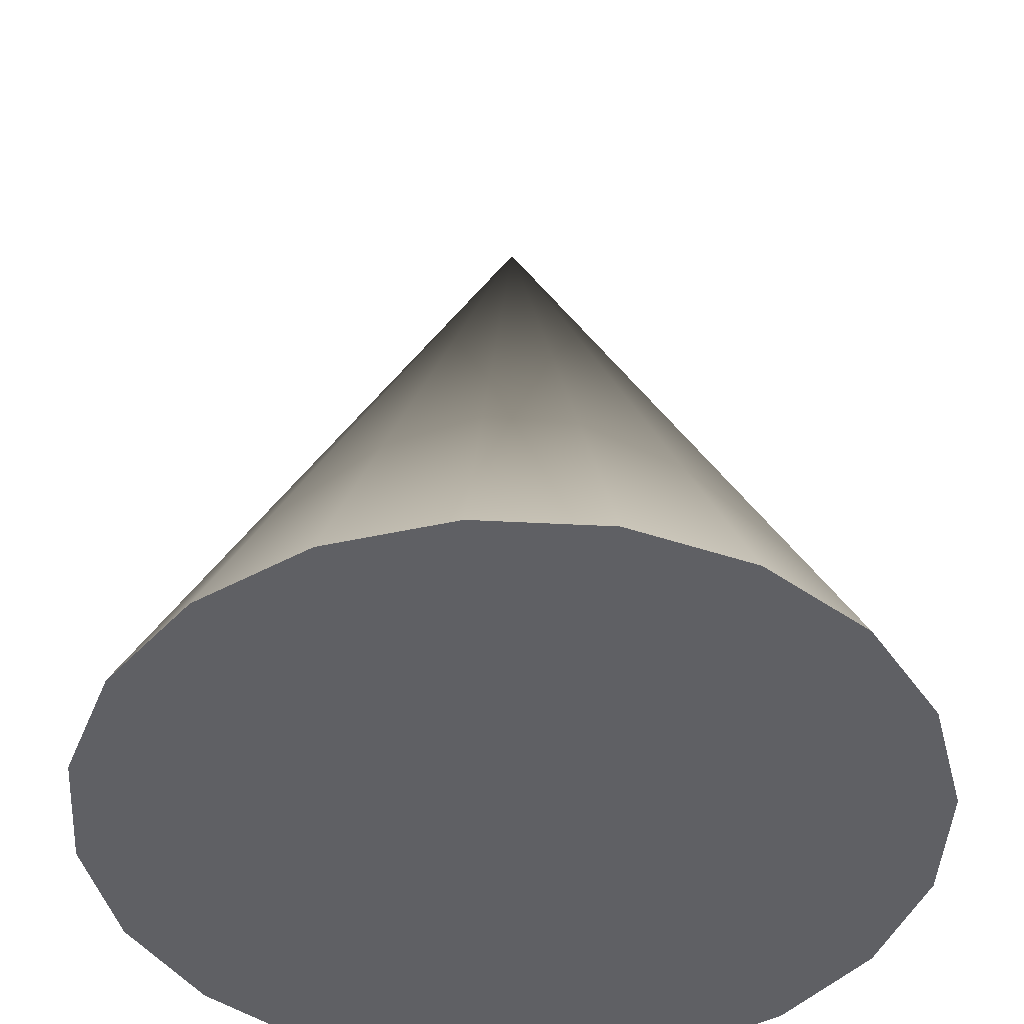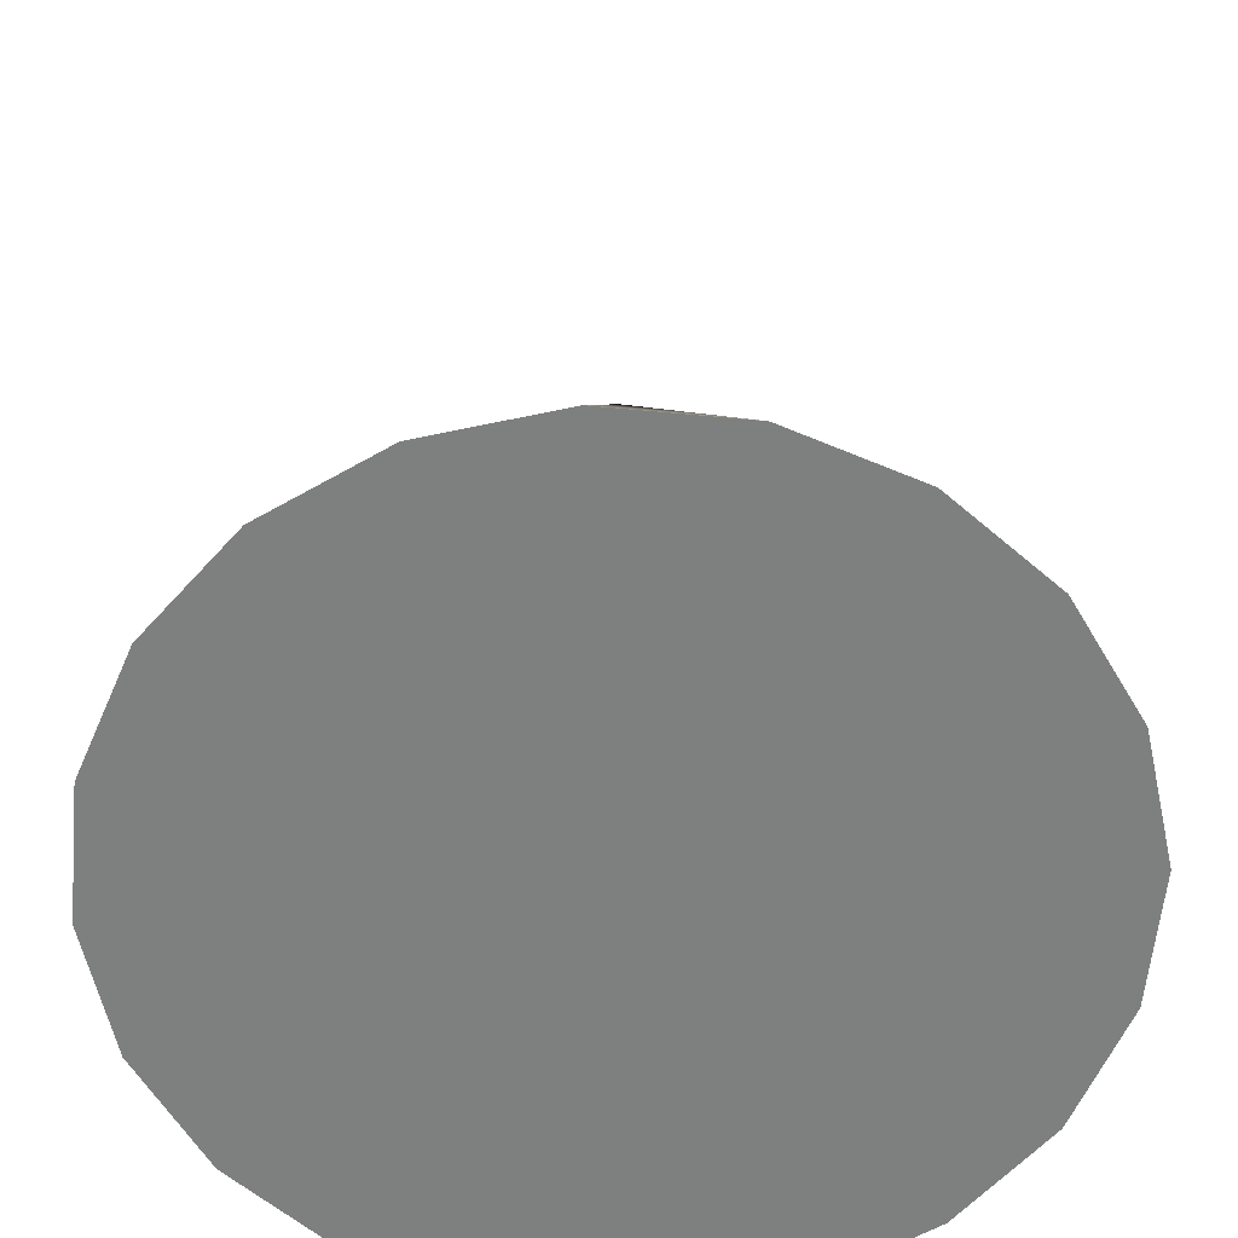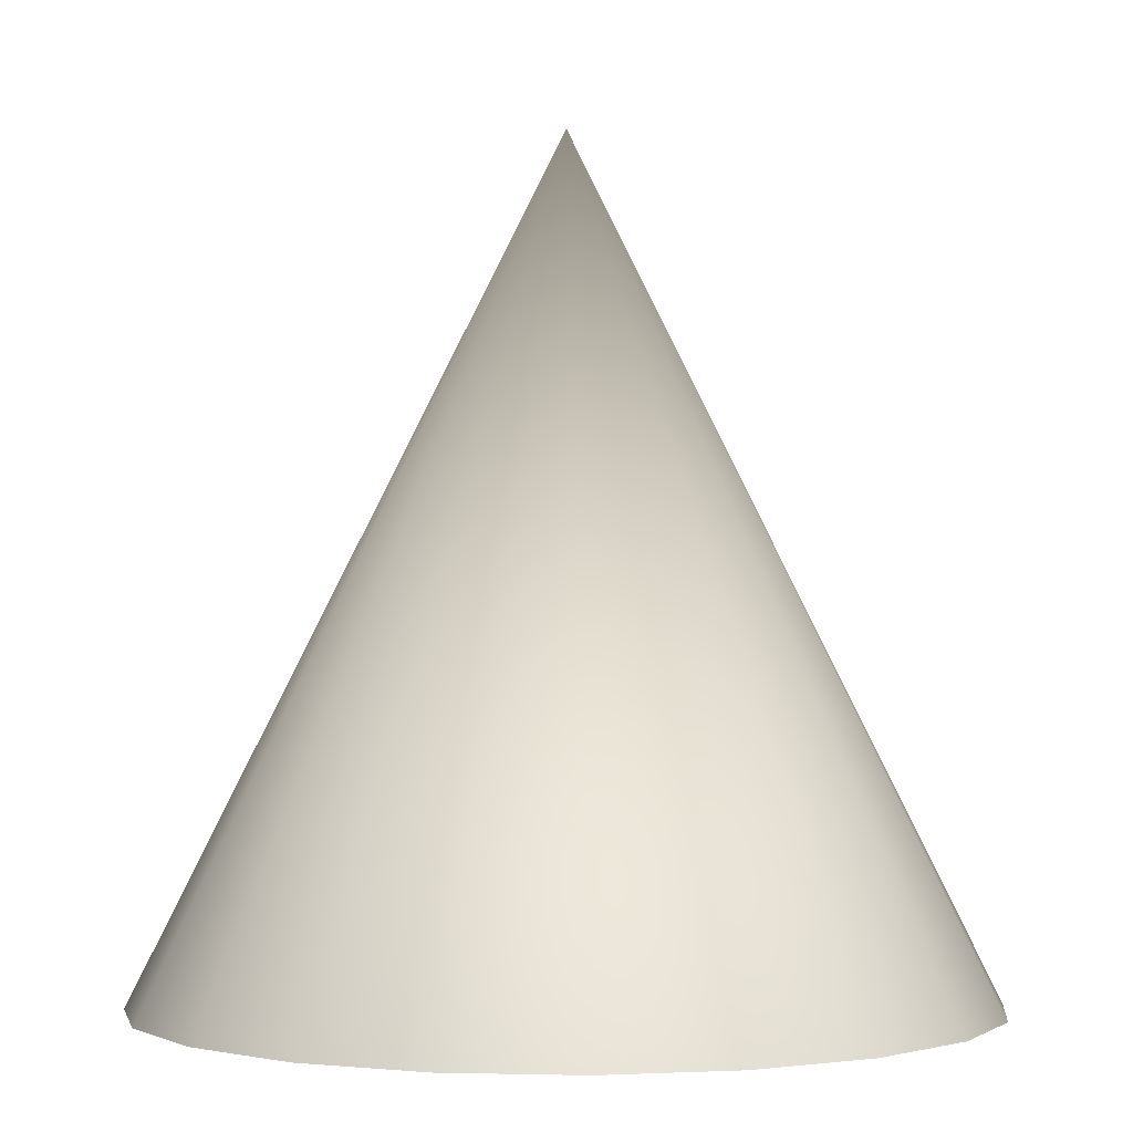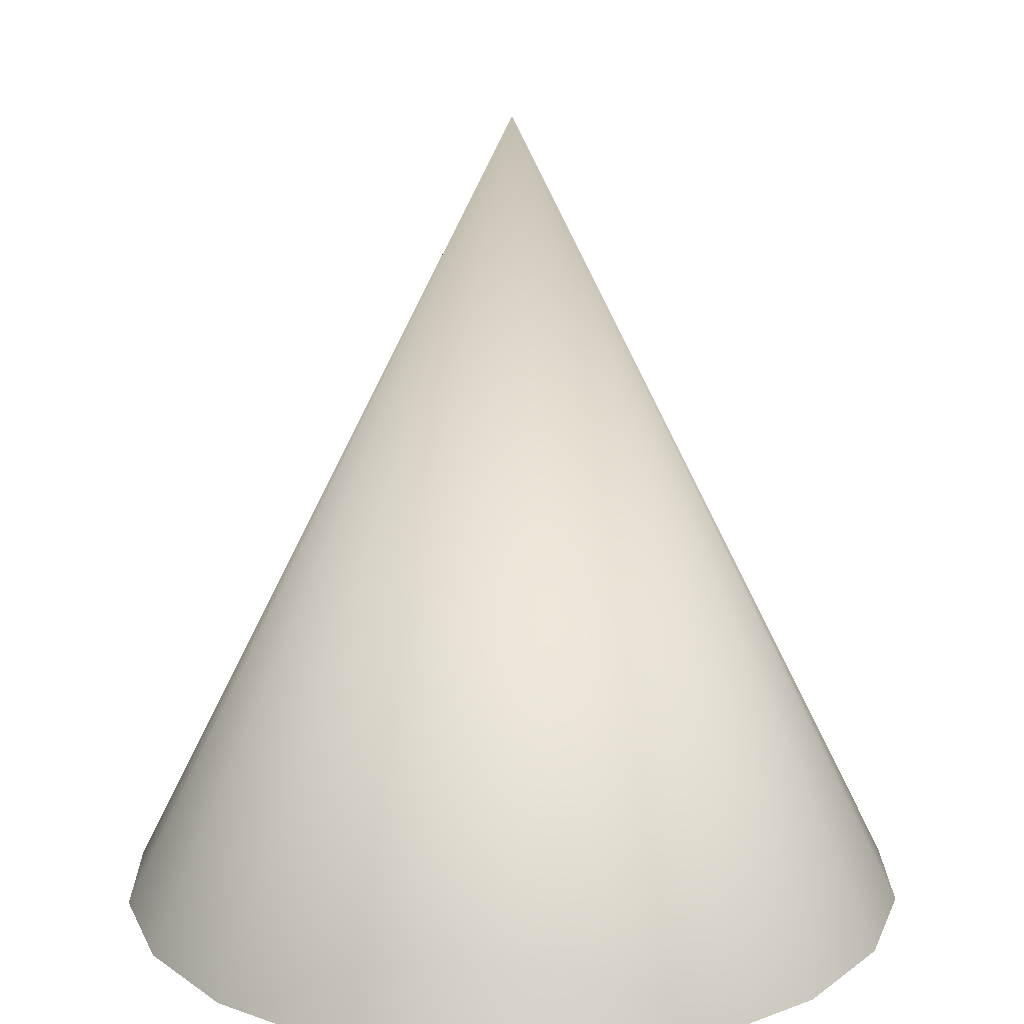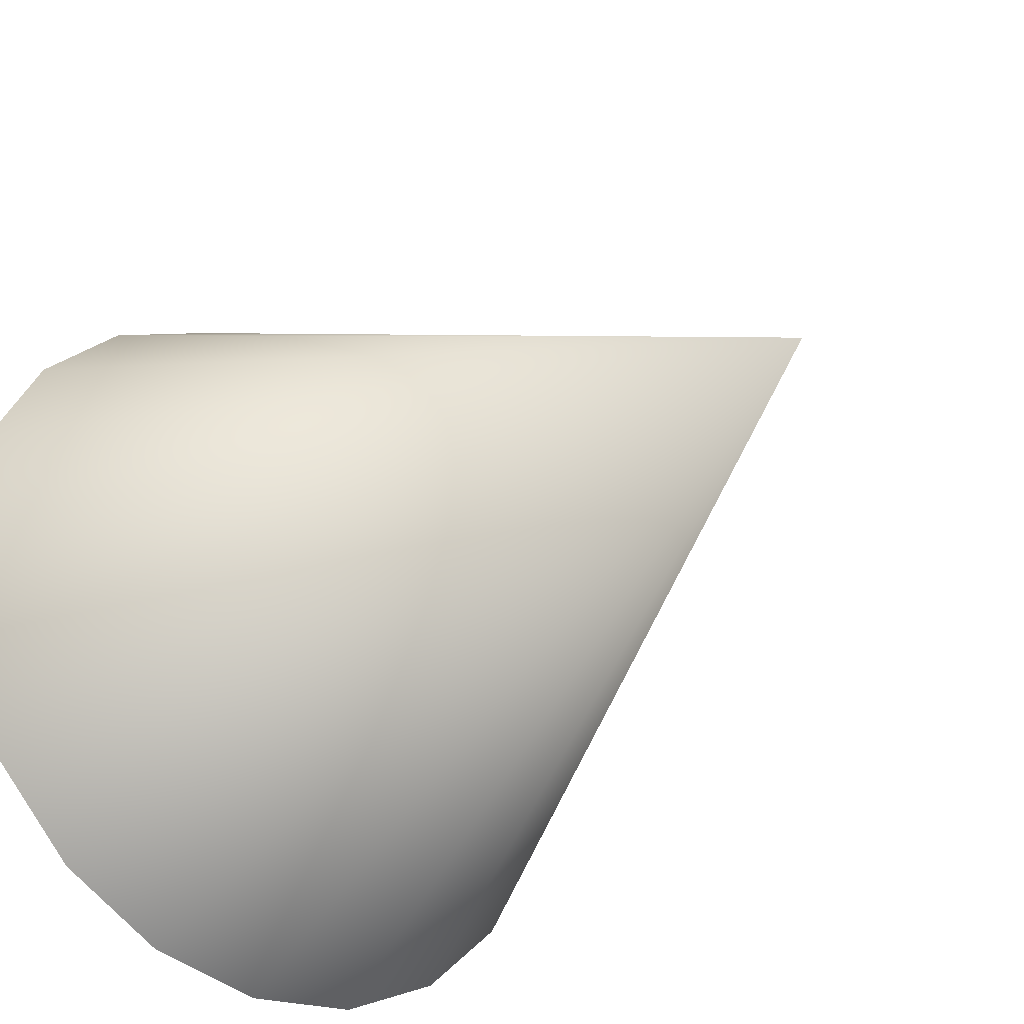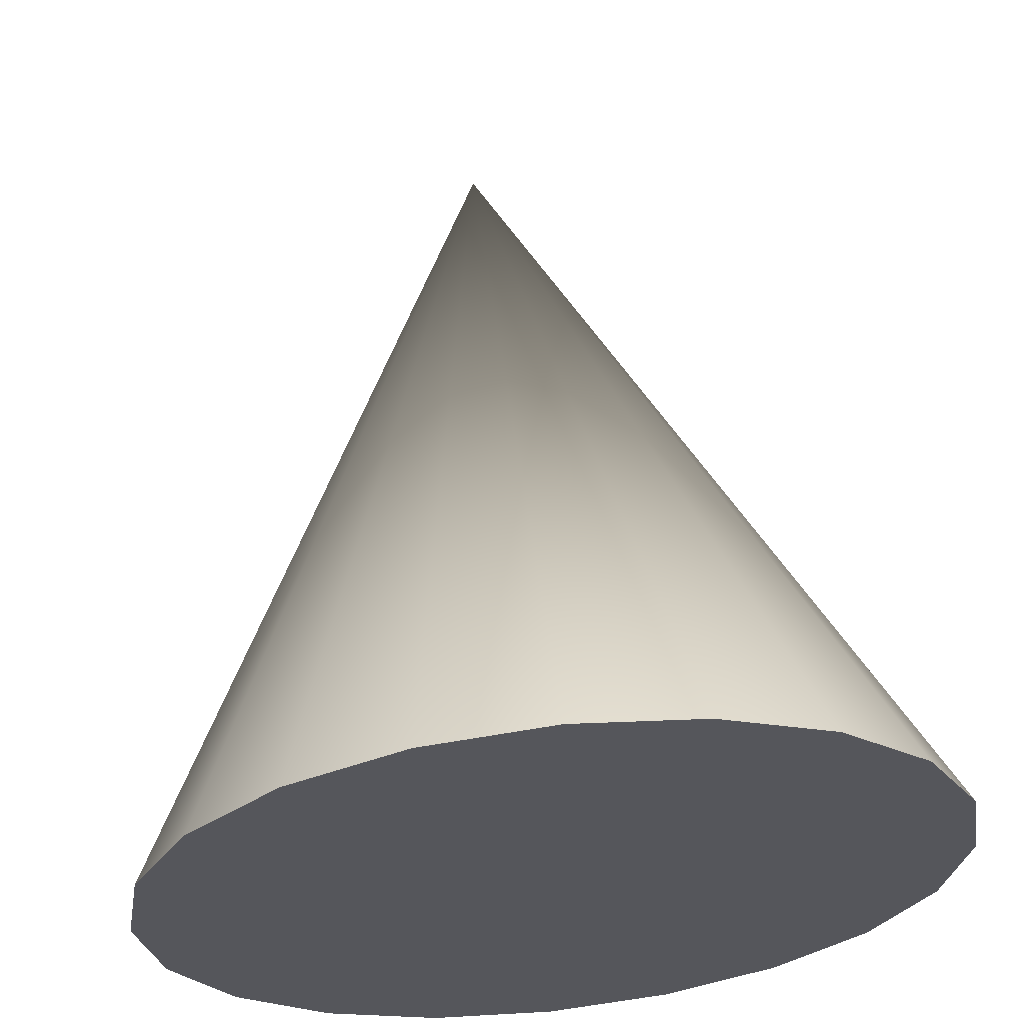
<metadata>
{"format":"obj","ext":"obj","renderer":"f3d","projection":"perspective","resolution":1024,"background":"white","views":[{"elev":-44.5,"azim":149.5,"up":"+Y"},{"elev":-59.6,"azim":111.5,"up":"+Y"},{"elev":-0.9,"azim":69.2,"up":"+Y"},{"elev":17.1,"azim":-81.7,"up":"+Y"},{"elev":-32.1,"azim":138.5,"up":"+Z"},{"elev":62.8,"azim":-6.0,"up":"+Z"}]}
</metadata>
<code>
v 0.9511 -1 -0.309
v 1 -1 0
v 0.9511 -1 0.309
v 0.809 -1 0.5878
v 0.5878 -1 0.809
v 0.309 -1 0.9511
v 0 -1 1
v -0.309 -1 0.9511
v -0.5878 -1 0.809
v -0.809 -1 0.5878
v -0.9511 -1 0.309
v -1 -1 0
v -0.9511 -1 -0.309
v -0.809 -1 -0.5878
v -0.5878 -1 -0.809
v -0.309 -1 -0.9511
v 0 -1 -1
v 0.309 -1 -0.9511
v 0.5878 -1 -0.809
v 0.809 -1 -0.5878
v 0 1 0
f 1 2 20
f 2 3 20
f 3 4 20
f 4 5 20
f 5 6 20
f 6 7 20
f 7 8 20
f 8 9 20
f 9 10 20
f 10 11 20
f 11 12 20
f 12 13 20
f 13 14 20
f 14 15 20
f 15 16 20
f 16 17 20
f 17 18 20
f 18 19 20
f 1 20 21
f 20 19 21
f 19 18 21
f 18 17 21
f 17 16 21
f 16 15 21
f 15 14 21
f 14 13 21
f 13 12 21
f 12 11 21
f 11 10 21
f 10 9 21
f 9 8 21
f 8 7 21
f 7 6 21
f 6 5 21
f 5 4 21
f 4 3 21
f 3 2 21
f 2 1 21

</code>
